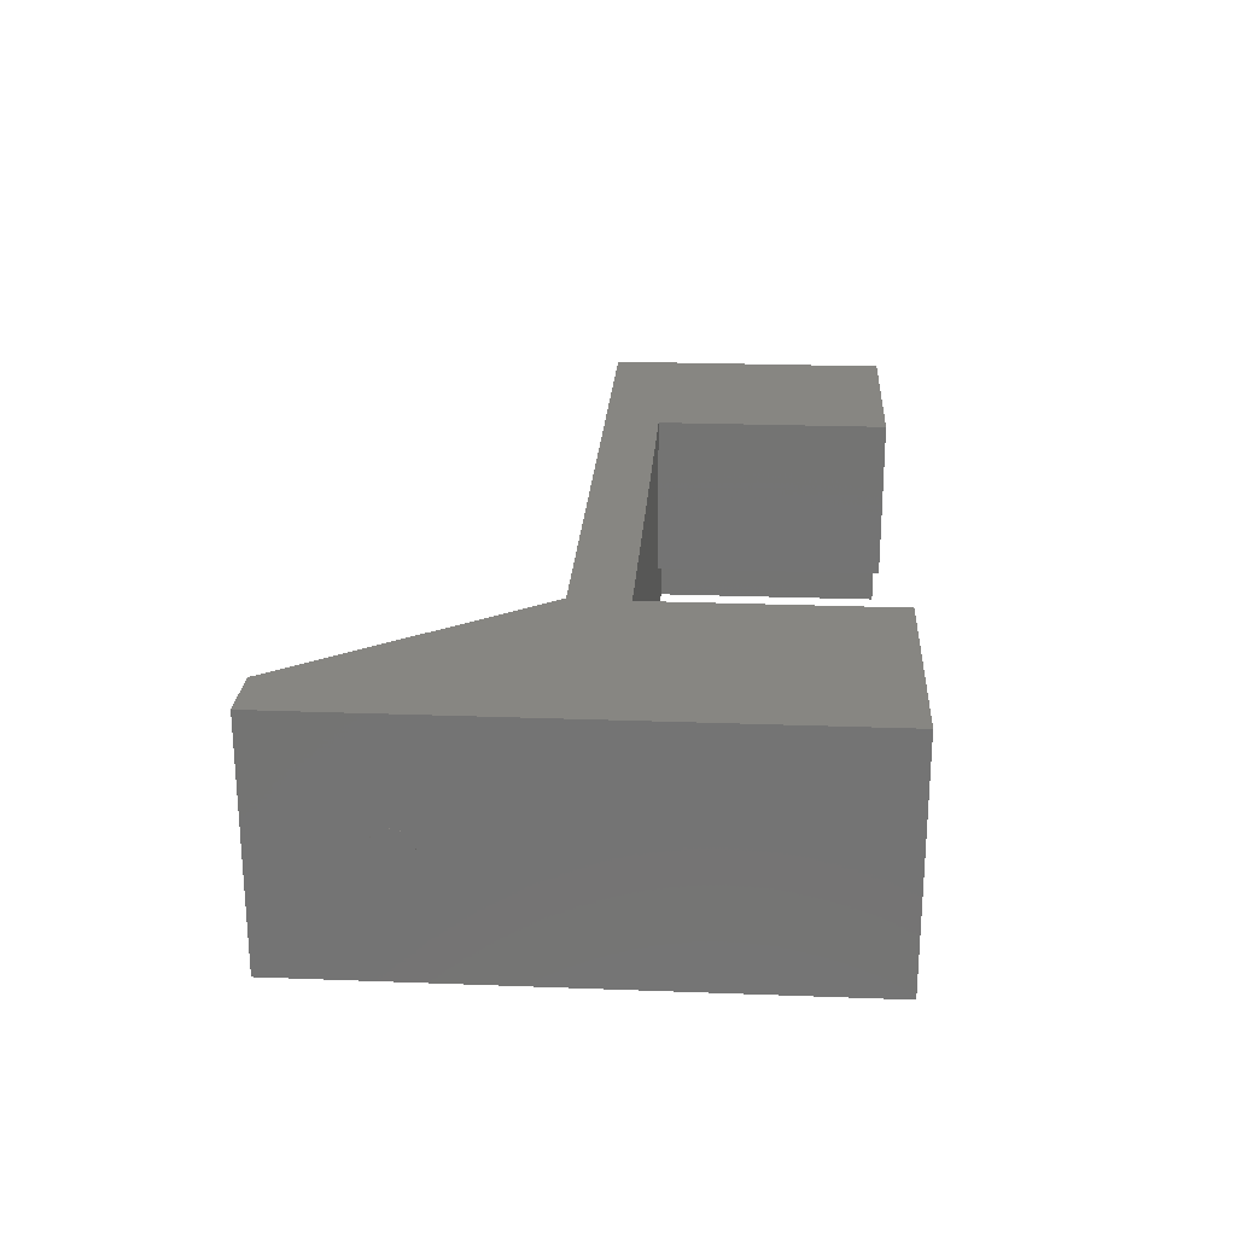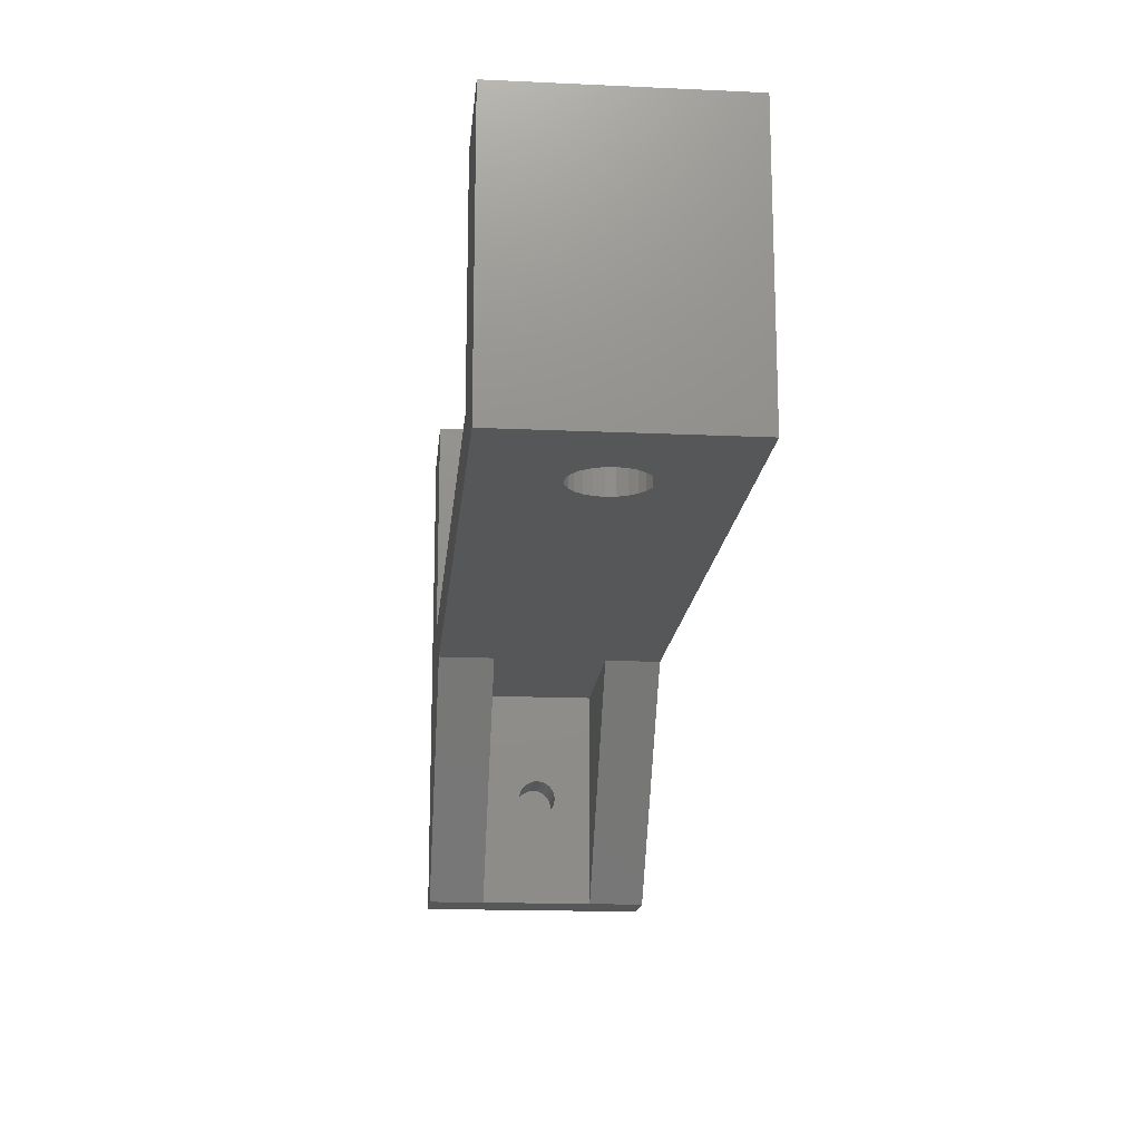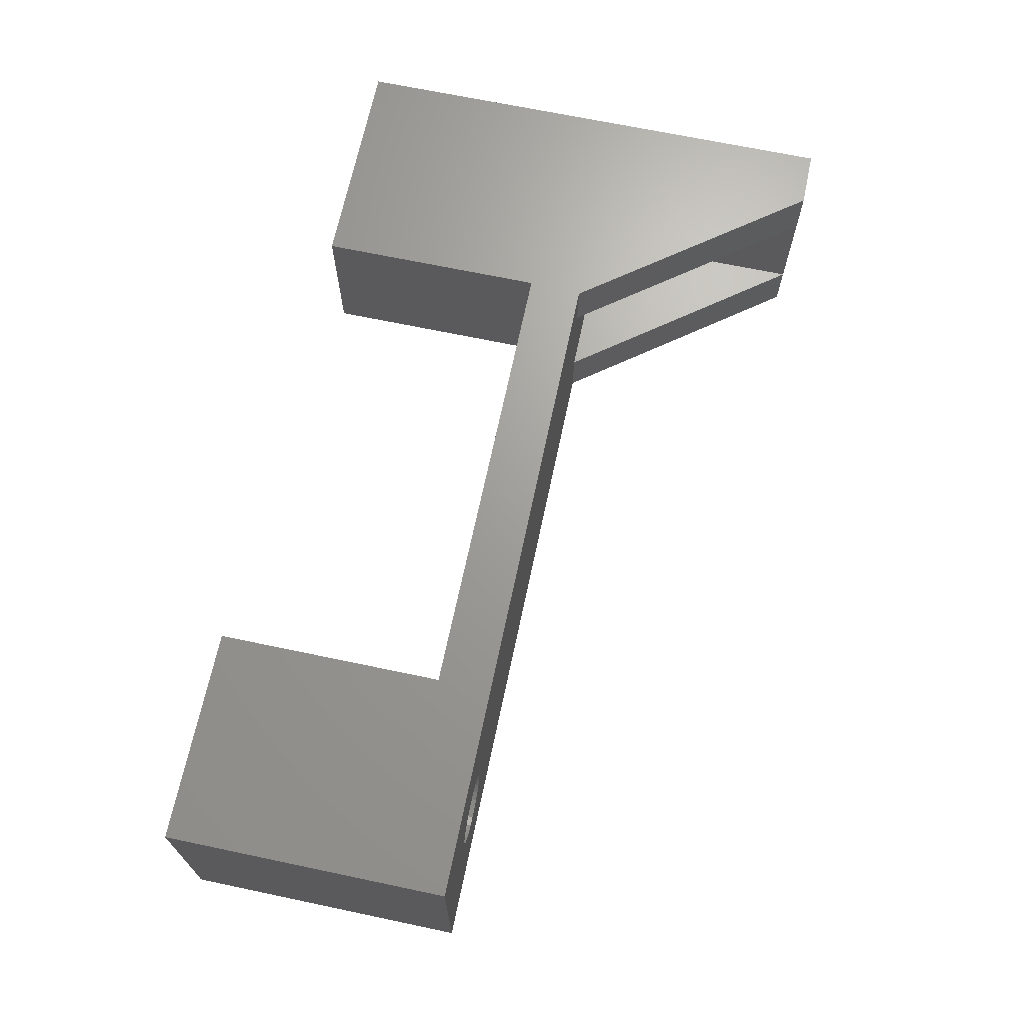
<metadata>
{"format":"stl","ext":"stl","renderer":"f3d","projection":"perspective","resolution":1024,"background":"white","views":[{"elev":23.2,"azim":-86.4,"up":"+Y"},{"elev":-16.5,"azim":84.7,"up":"+Z"},{"elev":68.2,"azim":101.9,"up":"+Y"}]}
</metadata>
<code>
# stl→obj: 370 verts, 740 faces
v 225 215.4 180
v 239.9 205.2 180
v 224.9 205.3 180
v 240 215.3 180
v 240 220.3 180
v 286.9 211.1 180
v 286.8 210.2 180
v 287.2 211.8 180
v 287.7 212.5 180
v 288.4 213 180
v 300 220.2 180
v 289.1 213.3 180
v 290 213.4 180
v 290.8 213.3 180
v 291.6 213 180
v 292.2 212.5 180
v 292.7 211.8 180
v 293.1 211.1 180
v 293.2 210.2 180
v 300 200.2 180
v 239.9 200.2 180
v 288.4 207.5 180
v 287.7 208 180
v 287.2 208.6 180
v 286.9 209.4 180
v 289.1 207.1 180
v 290 207 180
v 290.8 207.1 180
v 291.6 207.5 180
v 292.2 208 180
v 292.7 208.6 180
v 293.1 209.4 180
v 220 220.4 205
v 225 220.4 160
v 220 220.4 160
v 239.8 220.3 184.8
v 239.8 220.3 205
v 281.2 220.3 184.8
v 300 220.2 205
v 281.2 220.3 205
v 220 200.2 160
v 220 200.2 205
v 300 200.2 205
v 225 215.4 160
v 224.9 205.3 160
v 225 208.7 169.6
v 225 208.8 169.2
v 225 208.6 170
v 225 209.1 168.8
v 225 209.5 168.6
v 225 209.9 168.4
v 225 210.3 168.3
v 225 210.8 168.4
v 225 211.2 168.6
v 225 211.5 168.8
v 225 211.8 169.2
v 225 212 169.6
v 225 212 170
v 225 208.8 170.9
v 225 208.7 170.5
v 225 209.1 171.2
v 225 209.5 171.5
v 225 209.9 171.7
v 225 210.3 171.7
v 225 210.8 171.7
v 225 211.2 171.5
v 225 211.5 171.2
v 225 211.8 170.9
v 225 212 170.5
v 289.5 206.2 205
v 289.5 200.2 205
v 289.5 208.6 205
v 290 208.5 205
v 290.4 208.6 205
v 290.8 208.8 205
v 291.2 209 205
v 291.4 209.4 205
v 291.6 209.8 205
v 291.7 210.2 205
v 288.8 211.4 205
v 288.5 211.1 205
v 288.3 210.7 205
v 288.3 210.2 205
v 289.1 211.7 205
v 289.5 211.9 205
v 290 211.9 205
v 290.4 211.9 205
v 290.8 211.7 205
v 291.2 211.4 205
v 291.4 211.1 205
v 291.6 210.7 205
v 281.1 206.2 205
v 288.3 209.8 205
v 288.5 209.4 205
v 288.8 209 205
v 289.1 208.8 205
v 224.9 200.2 160
v 289.5 200.2 184.8
v 231.5 200.2 184.8
v 231.5 200.2 205
v 231.5 206.2 184.8
v 239.8 206.2 184.8
v 281.1 206.2 184.8
v 289.5 206.2 184.8
v 239.8 206.2 205
v 231.5 206.2 205
v 237.2 206.2 189
v 237.5 206.2 189.2
v 237.8 206.2 189.5
v 237.9 206.2 189.9
v 238 206.2 190.3
v 236.9 206.2 188.8
v 236.5 206.2 188.8
v 237.9 206.2 190.7
v 237.8 206.2 191
v 237.5 206.2 191.4
v 237.2 206.2 191.6
v 236.9 206.2 191.7
v 236.5 206.2 191.8
v 237.9 206.2 199.4
v 237.8 206.2 199
v 237.5 206.2 198.7
v 237.2 206.2 198.5
v 236.9 206.2 198.3
v 236.5 206.2 198.3
v 238 206.2 199.8
v 237.9 206.2 200.2
v 237.8 206.2 200.5
v 237.5 206.2 200.9
v 237.2 206.2 201.1
v 236.9 206.2 201.2
v 236.5 206.2 201.3
v 235 206.2 189.9
v 235.2 206.2 189.5
v 235.4 206.2 189.2
v 235.7 206.2 189
v 236.1 206.2 188.8
v 235 206.2 190.3
v 235 206.2 190.7
v 235.2 206.2 191
v 235.4 206.2 191.4
v 235.7 206.2 191.6
v 236.1 206.2 191.7
v 235.2 206.2 199
v 235.4 206.2 198.7
v 235.7 206.2 198.5
v 236.1 206.2 198.3
v 235 206.2 199.4
v 235 206.2 199.8
v 235 206.2 200.2
v 235.2 206.2 200.5
v 235.4 206.2 200.9
v 235.7 206.2 201.1
v 236.1 206.2 201.2
v 285.5 206.2 189.2
v 285.8 206.2 189.5
v 285.9 206.2 189.9
v 285.2 206.2 189
v 284.9 206.2 188.8
v 284.5 206.2 188.8
v 286 206.2 190.3
v 285.9 206.2 190.7
v 285.8 206.2 191
v 285.5 206.2 191.4
v 285.2 206.2 191.6
v 284.9 206.2 191.7
v 284.5 206.2 191.8
v 285.8 206.2 199
v 285.5 206.2 198.7
v 285.2 206.2 198.5
v 284.9 206.2 198.3
v 284.5 206.2 198.3
v 285.9 206.2 199.4
v 286 206.2 199.8
v 285.9 206.2 200.2
v 285.8 206.2 200.5
v 285.5 206.2 200.9
v 285.2 206.2 201.1
v 284.9 206.2 201.2
v 284.5 206.2 201.3
v 283 206.2 190.3
v 283 206.2 189.9
v 283.2 206.2 189.5
v 283.4 206.2 189.2
v 283.7 206.2 189
v 284.1 206.2 188.8
v 283 206.2 190.7
v 283.2 206.2 191
v 283.4 206.2 191.4
v 283.7 206.2 191.6
v 284.1 206.2 191.7
v 283 206.2 199.4
v 283.2 206.2 199
v 283.4 206.2 198.7
v 283.7 206.2 198.5
v 284.1 206.2 198.3
v 283 206.2 199.8
v 283 206.2 200.2
v 283.2 206.2 200.5
v 283.4 206.2 200.9
v 283.7 206.2 201.1
v 284.1 206.2 201.2
v 290.4 208.6 185
v 290 208.5 185
v 289.5 208.6 185
v 289.1 208.8 185
v 288.8 209 185
v 288.5 209.4 185
v 288.3 209.8 185
v 288.3 210.2 185
v 288.3 210.7 185
v 288.5 211.1 185
v 288.8 211.4 185
v 289.1 211.7 185
v 289.5 211.9 185
v 290 211.9 185
v 290.4 211.9 185
v 290.8 211.7 185
v 291.2 211.4 185
v 291.4 211.1 185
v 291.6 210.7 185
v 291.7 210.2 185
v 291.6 209.8 185
v 291.4 209.4 185
v 291.2 209 185
v 290.8 208.8 185
v 286.9 211.1 185
v 286.9 209.4 185
v 286.8 210.2 185
v 287.2 211.8 185
v 287.2 208.6 185
v 287.7 212.5 185
v 287.7 208 185
v 288.4 213 185
v 289.1 213.3 185
v 290 213.4 185
v 290.8 213.3 185
v 291.6 213 185
v 292.2 212.5 185
v 288.4 207.5 185
v 289.1 207.1 185
v 290 207 185
v 290.8 207.1 185
v 291.6 207.5 185
v 292.2 208 185
v 292.7 211.8 185
v 292.7 208.6 185
v 293.1 211.1 185
v 293.1 209.4 185
v 293.2 210.2 185
v 219.9 208.7 169.6
v 219.9 208.7 170.5
v 219.9 208.6 170
v 219.9 208.9 169.2
v 219.9 208.9 170.9
v 219.9 209.1 168.8
v 219.9 209.1 171.2
v 219.9 209.5 168.6
v 219.9 209.5 171.5
v 219.9 209.9 168.4
v 219.9 209.9 171.7
v 219.9 210.3 168.3
v 219.9 210.3 171.7
v 219.9 210.8 168.4
v 219.9 210.8 171.7
v 220 211.2 168.6
v 220 211.2 171.5
v 220 211.5 168.8
v 220 211.5 171.2
v 220 211.8 169.2
v 220 211.8 170.9
v 220 212 169.6
v 220 212 170.5
v 220 212 170
v 284.9 216.2 188.8
v 284.1 216.2 188.8
v 284.5 216.2 188.8
v 285.2 216.2 189
v 283.7 216.2 189
v 285.5 216.2 189.2
v 283.4 216.2 189.2
v 285.8 216.2 189.5
v 283.2 216.2 189.5
v 285.9 216.2 189.9
v 283 216.2 189.9
v 286 216.2 190.3
v 283 216.2 190.3
v 285.9 216.2 190.7
v 283 216.2 190.7
v 285.8 216.2 191
v 283.2 216.2 191
v 285.5 216.2 191.4
v 283.4 216.2 191.4
v 283.7 216.2 191.6
v 285.2 216.2 191.6
v 284.9 216.2 191.7
v 284.1 216.2 191.7
v 284.5 216.2 191.8
v 284.9 216.2 198.3
v 284.1 216.2 198.3
v 284.5 216.2 198.3
v 285.2 216.2 198.5
v 283.7 216.2 198.5
v 285.5 216.2 198.7
v 283.4 216.2 198.7
v 285.8 216.2 199
v 283.2 216.2 199
v 283 216.2 199.4
v 285.9 216.2 199.4
v 286 216.2 199.8
v 283 216.2 199.8
v 285.9 216.2 200.2
v 283 216.2 200.2
v 285.8 216.2 200.5
v 283.2 216.2 200.5
v 283.4 216.2 200.9
v 285.5 216.2 200.9
v 285.2 216.2 201.1
v 283.7 216.2 201.1
v 284.9 216.2 201.2
v 284.1 216.2 201.2
v 284.5 216.2 201.3
v 236.9 216.2 188.8
v 236.1 216.2 188.8
v 236.5 216.2 188.8
v 237.2 216.2 189
v 235.7 216.2 189
v 237.5 216.2 189.2
v 235.4 216.2 189.2
v 237.8 216.2 189.5
v 235.2 216.2 189.5
v 237.9 216.2 189.9
v 235 216.2 189.9
v 238 216.2 190.3
v 235 216.2 190.3
v 237.9 216.2 190.7
v 235 216.2 190.7
v 237.8 216.2 191
v 235.2 216.2 191
v 237.5 216.2 191.4
v 235.4 216.2 191.4
v 235.7 216.2 191.6
v 237.2 216.2 191.6
v 236.9 216.2 191.7
v 236.1 216.2 191.7
v 236.5 216.2 191.8
v 236.9 216.2 198.3
v 236.1 216.2 198.3
v 236.5 216.2 198.3
v 237.2 216.2 198.5
v 235.7 216.2 198.5
v 237.5 216.2 198.7
v 235.4 216.2 198.7
v 235.2 216.2 199
v 237.8 216.2 199
v 237.9 216.2 199.4
v 235 216.2 199.4
v 238 216.2 199.8
v 235 216.2 199.8
v 237.9 216.2 200.2
v 235 216.2 200.2
v 237.8 216.2 200.5
v 235.2 216.2 200.5
v 237.5 216.2 200.9
v 235.4 216.2 200.9
v 237.2 216.2 201.1
v 235.7 216.2 201.1
v 236.9 216.2 201.2
v 236.1 216.2 201.2
v 236.5 216.2 201.3
f 1 2 3
f 2 1 4
f 5 6 7
f 6 5 8
f 8 5 9
f 9 5 10
f 10 5 11
f 10 11 12
f 12 11 13
f 13 11 14
f 14 11 15
f 15 11 16
f 16 11 17
f 17 11 18
f 18 11 19
f 2 20 21
f 20 2 4
f 20 4 5
f 20 5 22
f 22 5 23
f 23 5 24
f 24 5 25
f 25 5 7
f 20 22 26
f 20 26 27
f 20 27 28
f 20 28 29
f 20 29 30
f 20 30 31
f 20 31 32
f 20 32 19
f 20 19 11
f 33 34 35
f 34 33 5
f 5 33 36
f 5 36 11
f 36 33 37
f 11 38 39
f 38 11 36
f 39 38 40
f 33 41 42
f 41 33 35
f 11 43 20
f 43 11 39
f 44 5 4
f 5 44 34
f 4 1 44
f 45 46 3
f 46 45 47
f 47 45 44
f 3 46 48
f 47 44 49
f 49 44 50
f 50 44 51
f 51 44 52
f 52 44 53
f 53 44 54
f 54 44 55
f 55 44 56
f 56 44 57
f 57 44 58
f 3 59 1
f 59 3 60
f 60 3 48
f 1 59 61
f 1 61 62
f 1 62 63
f 1 63 64
f 1 64 65
f 1 65 66
f 1 66 67
f 1 67 68
f 1 68 69
f 1 69 58
f 1 58 44
f 2 45 3
f 43 70 71
f 70 43 72
f 72 43 73
f 73 43 74
f 74 43 75
f 75 43 76
f 76 43 77
f 77 43 78
f 78 43 79
f 40 80 39
f 80 40 81
f 81 40 82
f 82 40 83
f 39 80 84
f 39 84 85
f 39 85 86
f 39 86 87
f 39 87 88
f 39 88 89
f 39 89 90
f 39 90 91
f 39 91 79
f 39 79 43
f 70 40 92
f 40 70 93
f 40 93 83
f 93 70 94
f 94 70 95
f 95 70 96
f 96 70 72
f 34 41 35
f 41 34 45
f 45 34 44
f 97 41 45
f 45 21 97
f 21 45 2
f 20 98 21
f 98 20 43
f 98 43 71
f 21 41 97
f 41 21 99
f 41 99 42
f 99 21 98
f 42 99 100
f 98 101 99
f 101 98 102
f 102 98 36
f 36 98 103
f 103 98 104
f 38 36 103
f 36 105 102
f 105 36 37
f 40 103 92
f 103 40 38
f 100 33 42
f 33 100 106
f 33 106 37
f 37 106 105
f 102 107 101
f 107 102 108
f 108 102 109
f 109 102 110
f 110 102 111
f 111 102 105
f 101 107 112
f 101 112 113
f 111 105 114
f 114 105 115
f 115 105 116
f 116 105 117
f 117 105 118
f 118 105 119
f 119 105 120
f 119 120 121
f 119 121 122
f 119 122 123
f 119 123 124
f 119 124 125
f 120 105 126
f 126 105 127
f 127 105 128
f 128 105 129
f 129 105 130
f 130 105 131
f 131 105 132
f 101 133 106
f 133 101 134
f 134 101 135
f 135 101 136
f 136 101 137
f 137 101 113
f 106 133 138
f 106 138 139
f 106 139 140
f 106 140 141
f 106 141 142
f 106 142 143
f 106 143 119
f 106 119 144
f 144 119 145
f 145 119 146
f 146 119 147
f 147 119 125
f 106 144 148
f 106 148 149
f 106 149 150
f 106 150 151
f 106 151 152
f 106 152 153
f 106 153 154
f 106 154 132
f 106 132 105
f 101 100 99
f 100 101 106
f 70 98 71
f 98 70 104
f 104 155 103
f 155 104 156
f 156 104 157
f 157 104 70
f 103 155 158
f 103 158 159
f 103 159 160
f 157 70 161
f 161 70 162
f 162 70 163
f 163 70 164
f 164 70 165
f 165 70 166
f 166 70 167
f 167 70 168
f 167 168 169
f 167 169 170
f 167 170 171
f 167 171 172
f 168 70 173
f 173 70 174
f 174 70 175
f 175 70 176
f 176 70 177
f 177 70 178
f 178 70 179
f 179 70 180
f 103 181 92
f 181 103 182
f 182 103 183
f 183 103 184
f 184 103 185
f 185 103 186
f 186 103 160
f 92 181 187
f 92 187 188
f 92 188 189
f 92 189 190
f 92 190 191
f 92 191 167
f 92 167 192
f 192 167 193
f 193 167 194
f 194 167 195
f 195 167 196
f 196 167 172
f 92 192 197
f 92 197 198
f 92 198 199
f 92 199 200
f 92 200 201
f 92 201 202
f 92 202 180
f 92 180 70
f 73 203 204
f 203 73 74
f 72 204 205
f 204 72 73
f 96 205 206
f 205 96 72
f 95 206 207
f 206 95 96
f 208 95 207
f 95 208 94
f 209 94 208
f 94 209 93
f 210 93 209
f 93 210 83
f 211 83 210
f 83 211 82
f 212 82 211
f 82 212 81
f 213 81 212
f 81 213 80
f 214 80 213
f 80 214 84
f 215 84 214
f 84 215 85
f 216 85 215
f 85 216 86
f 217 86 216
f 86 217 87
f 218 87 217
f 87 218 88
f 219 88 218
f 88 219 89
f 90 219 220
f 219 90 89
f 91 220 221
f 220 91 90
f 79 221 222
f 221 79 91
f 78 222 223
f 222 78 79
f 77 223 224
f 223 77 78
f 76 224 225
f 224 76 77
f 75 225 226
f 225 75 76
f 74 226 203
f 226 74 75
f 227 228 229
f 228 227 230
f 228 230 231
f 231 230 232
f 231 232 233
f 233 232 234
f 233 234 210
f 210 234 211
f 211 234 212
f 212 234 235
f 212 235 213
f 213 235 214
f 214 235 215
f 215 235 236
f 215 236 216
f 216 236 237
f 216 237 217
f 217 237 218
f 218 237 238
f 218 238 219
f 219 238 220
f 220 238 221
f 221 238 239
f 221 239 222
f 210 240 233
f 240 210 209
f 240 209 208
f 240 208 241
f 241 208 207
f 241 207 206
f 241 206 205
f 241 205 242
f 242 205 204
f 242 204 203
f 242 203 243
f 243 203 226
f 243 226 244
f 244 226 225
f 244 225 224
f 244 224 223
f 244 223 245
f 245 223 222
f 245 222 239
f 245 239 246
f 245 246 247
f 247 246 248
f 247 248 249
f 249 248 250
f 13 235 12
f 235 13 236
f 14 236 13
f 236 14 237
f 15 237 14
f 237 15 238
f 16 238 15
f 238 16 239
f 246 16 17
f 16 246 239
f 248 17 18
f 17 248 246
f 250 18 19
f 18 250 248
f 249 19 32
f 19 249 250
f 247 32 31
f 32 247 249
f 245 31 30
f 31 245 247
f 244 30 29
f 30 244 245
f 243 29 28
f 29 243 244
f 242 28 27
f 28 242 243
f 241 27 26
f 27 241 242
f 240 26 22
f 26 240 241
f 233 22 23
f 22 233 240
f 24 233 23
f 233 24 231
f 25 231 24
f 231 25 228
f 7 228 25
f 228 7 229
f 6 229 7
f 229 6 227
f 8 227 6
f 227 8 230
f 9 230 8
f 230 9 232
f 10 232 9
f 232 10 234
f 12 234 10
f 234 12 235
f 251 252 253
f 252 251 254
f 252 254 255
f 255 254 256
f 255 256 257
f 257 256 258
f 257 258 259
f 259 258 260
f 259 260 261
f 261 260 262
f 261 262 263
f 263 262 264
f 263 264 265
f 265 264 266
f 265 266 267
f 267 266 268
f 267 268 269
f 269 268 270
f 269 270 271
f 271 270 272
f 271 272 273
f 273 272 274
f 255 60 252
f 60 255 59
f 252 48 253
f 48 252 60
f 253 46 251
f 46 253 48
f 251 47 254
f 47 251 46
f 254 49 256
f 49 254 47
f 49 258 256
f 258 49 50
f 50 260 258
f 260 50 51
f 51 262 260
f 262 51 52
f 52 264 262
f 264 52 53
f 53 266 264
f 266 53 54
f 54 268 266
f 268 54 55
f 55 270 268
f 270 55 56
f 56 272 270
f 272 56 57
f 57 274 272
f 274 57 58
f 58 273 274
f 273 58 69
f 69 271 273
f 271 69 68
f 68 269 271
f 269 68 67
f 269 66 267
f 66 269 67
f 267 65 265
f 65 267 66
f 265 64 263
f 64 265 65
f 263 63 261
f 63 263 64
f 261 62 259
f 62 261 63
f 259 61 257
f 61 259 62
f 257 59 255
f 59 257 61
f 275 276 277
f 276 275 278
f 276 278 279
f 279 278 280
f 279 280 281
f 281 280 282
f 281 282 283
f 283 282 284
f 283 284 285
f 285 284 286
f 285 286 287
f 287 286 288
f 287 288 289
f 289 288 290
f 289 290 291
f 291 290 292
f 291 292 293
f 293 292 294
f 294 292 295
f 294 295 296
f 294 296 297
f 297 296 298
f 282 155 156
f 155 282 280
f 284 156 157
f 156 284 282
f 286 157 161
f 157 286 284
f 288 161 162
f 161 288 286
f 290 162 163
f 162 290 288
f 292 163 164
f 163 292 290
f 292 165 295
f 165 292 164
f 295 166 296
f 166 295 165
f 296 167 298
f 167 296 166
f 298 191 297
f 191 298 167
f 297 190 294
f 190 297 191
f 294 189 293
f 189 294 190
f 291 189 188
f 189 291 293
f 289 188 187
f 188 289 291
f 287 187 181
f 187 287 289
f 285 181 182
f 181 285 287
f 283 182 183
f 182 283 285
f 281 183 184
f 183 281 283
f 185 281 184
f 281 185 279
f 186 279 185
f 279 186 276
f 160 276 186
f 276 160 277
f 159 277 160
f 277 159 275
f 158 275 159
f 275 158 278
f 155 278 158
f 278 155 280
f 299 300 301
f 300 299 302
f 300 302 303
f 303 302 304
f 303 304 305
f 305 304 306
f 305 306 307
f 307 306 308
f 308 306 309
f 308 309 310
f 308 310 311
f 311 310 312
f 311 312 313
f 313 312 314
f 313 314 315
f 315 314 316
f 316 314 317
f 316 317 318
f 316 318 319
f 319 318 320
f 319 320 321
f 321 320 322
f 319 200 316
f 200 319 201
f 315 200 199
f 200 315 316
f 313 199 198
f 199 313 315
f 311 198 197
f 198 311 313
f 308 197 192
f 197 308 311
f 307 192 193
f 192 307 308
f 305 193 194
f 193 305 307
f 195 305 194
f 305 195 303
f 196 303 195
f 303 196 300
f 172 300 196
f 300 172 301
f 171 301 172
f 301 171 299
f 170 299 171
f 299 170 302
f 169 302 170
f 302 169 304
f 306 169 168
f 169 306 304
f 309 168 173
f 168 309 306
f 310 173 174
f 173 310 309
f 312 174 175
f 174 312 310
f 314 175 176
f 175 314 312
f 317 176 177
f 176 317 314
f 317 178 318
f 178 317 177
f 318 179 320
f 179 318 178
f 320 180 322
f 180 320 179
f 322 202 321
f 202 322 180
f 321 201 319
f 201 321 202
f 323 324 325
f 324 323 326
f 324 326 327
f 327 326 328
f 327 328 329
f 329 328 330
f 329 330 331
f 331 330 332
f 331 332 333
f 333 332 334
f 333 334 335
f 335 334 336
f 335 336 337
f 337 336 338
f 337 338 339
f 339 338 340
f 339 340 341
f 341 340 342
f 342 340 343
f 342 343 344
f 342 344 345
f 345 344 346
f 334 110 111
f 110 334 332
f 336 111 114
f 111 336 334
f 338 114 115
f 114 338 336
f 340 115 116
f 115 340 338
f 340 117 343
f 117 340 116
f 343 118 344
f 118 343 117
f 344 119 346
f 119 344 118
f 346 143 345
f 143 346 119
f 345 142 342
f 142 345 143
f 342 141 341
f 141 342 142
f 339 141 140
f 141 339 341
f 337 140 139
f 140 337 339
f 335 139 138
f 139 335 337
f 333 138 133
f 138 333 335
f 331 133 134
f 133 331 333
f 329 134 135
f 134 329 331
f 136 329 135
f 329 136 327
f 137 327 136
f 327 137 324
f 113 324 137
f 324 113 325
f 112 325 113
f 325 112 323
f 107 323 112
f 323 107 326
f 108 326 107
f 326 108 328
f 330 108 109
f 108 330 328
f 332 109 110
f 109 332 330
f 347 348 349
f 348 347 350
f 348 350 351
f 351 350 352
f 351 352 353
f 353 352 354
f 354 352 355
f 354 355 356
f 354 356 357
f 357 356 358
f 357 358 359
f 359 358 360
f 359 360 361
f 361 360 362
f 361 362 363
f 363 362 364
f 363 364 365
f 365 364 366
f 365 366 367
f 367 366 368
f 367 368 369
f 369 368 370
f 361 151 150
f 151 361 363
f 359 150 149
f 150 359 361
f 357 149 148
f 149 357 359
f 354 148 144
f 148 354 357
f 353 144 145
f 144 353 354
f 146 353 145
f 353 146 351
f 147 351 146
f 351 147 348
f 125 348 147
f 348 125 349
f 124 349 125
f 349 124 347
f 123 347 124
f 347 123 350
f 122 350 123
f 350 122 352
f 355 122 121
f 122 355 352
f 356 121 120
f 121 356 355
f 358 120 126
f 120 358 356
f 360 126 127
f 126 360 358
f 362 127 128
f 127 362 360
f 364 128 129
f 128 364 362
f 364 130 366
f 130 364 129
f 366 131 368
f 131 366 130
f 368 132 370
f 132 368 131
f 370 154 369
f 154 370 132
f 369 153 367
f 153 369 154
f 367 152 365
f 152 367 153
f 363 152 151
f 152 363 365

</code>
